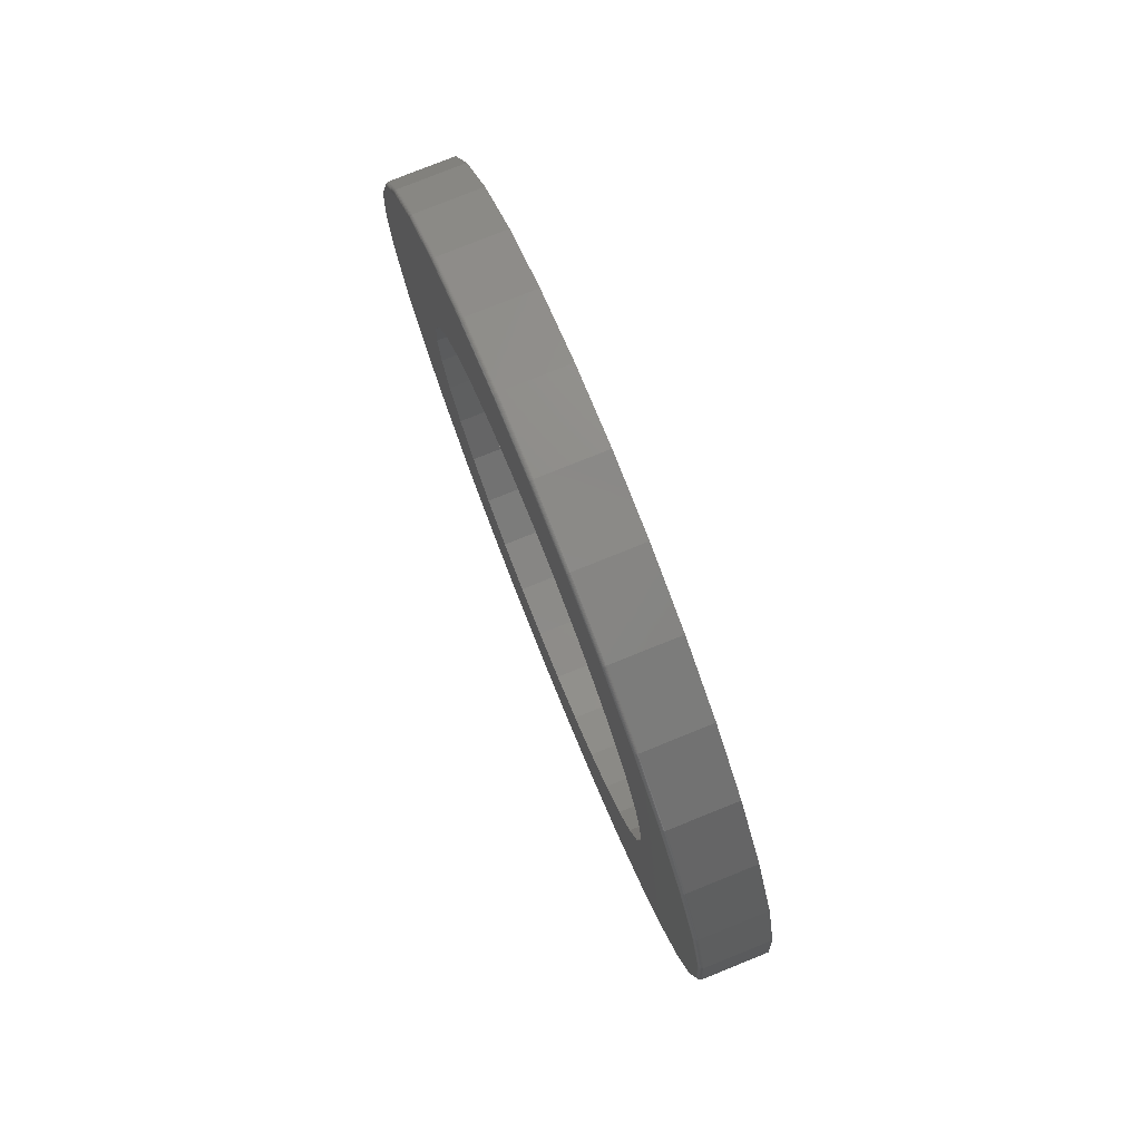
<metadata>
{"format":"stl","ext":"stl","renderer":"f3d","projection":"perspective","resolution":1024,"background":"white","views":[{"elev":78.1,"azim":158.1,"up":"+Z"}]}
</metadata>
<code>
# stl→obj: 384 verts, 768 faces
v 0 0.009046 0.4934
v 0.1328 -0.08722 0.4839
v 0 -0.08722 0.4839
v 0.1328 -0.1798 0.4559
v 0 -0.1798 0.4559
v 0.1328 -0.2651 0.4103
v 0 -0.2651 0.4103
v 0.1328 -0.3399 0.3489
v 0 -0.3399 0.3489
v 0.1328 -0.4012 0.2741
v 0 -0.4012 0.2741
v 0.1328 -0.4468 0.1888
v 0 -0.4468 0.1888
v 0.1328 -0.4749 0.09626
v 0 -0.4749 0.09626
v 0.1328 -0.4844 6.042e-17
v 0 -0.4844 6.042e-17
v 0.1328 0.009046 0.4934
v 0 0.1053 0.4839
v 0.1328 0.1053 0.4839
v 0 0.1979 0.4559
v 0.1328 0.1979 0.4559
v 0 0.2832 0.4103
v 0.1328 0.2832 0.4103
v 0 0.3579 0.3489
v 0.1328 0.3579 0.3489
v 0 0.4193 0.2741
v 0.1328 0.4193 0.2741
v 0 0.4649 0.1888
v 0.1328 0.4649 0.1888
v 0 0.493 0.09626
v 0.1328 0.493 0.09626
v 0 0.5025 -6.043e-17
v 0.1328 0.5025 -6.043e-17
v 0 0.009046 -0.4934
v 0.1328 0.1053 -0.4839
v 0 0.1053 -0.4839
v 0.1328 0.1979 -0.4559
v 0 0.1979 -0.4559
v 0.1328 0.2832 -0.4103
v 0 0.2832 -0.4103
v 0.1328 0.3579 -0.3489
v 0 0.3579 -0.3489
v 0.1328 0.4193 -0.2741
v 0 0.4193 -0.2741
v 0.1328 0.4649 -0.1888
v 0 0.4649 -0.1888
v 0.1328 0.493 -0.09626
v 0 0.493 -0.09626
v 0.1328 0.009046 -0.4934
v 0 -0.08722 -0.4839
v 0.1328 -0.08722 -0.4839
v 0 -0.1798 -0.4559
v 0.1328 -0.1798 -0.4559
v 0 -0.2651 -0.4103
v 0.1328 -0.2651 -0.4103
v 0 -0.3399 -0.3489
v 0.1328 -0.3399 -0.3489
v 0 -0.4012 -0.2741
v 0.1328 -0.4012 -0.2741
v 0 -0.4468 -0.1888
v 0.1328 -0.4468 -0.1888
v 0 -0.4749 -0.09626
v 0.1328 -0.4749 -0.09626
v 0 0.5438 -0.5359
v 0 0.429 -0.6302
v 0 0.2979 -0.7002
v 0 0.1558 -0.7433
v 0 0.007895 -0.7579
v 0 -0.528 -0.5359
v 0 -0.528 0.5359
v 0 -0.4132 0.6302
v 0 -0.2821 0.7002
v 0 -0.14 0.7433
v 0 0.007895 0.7579
v 0 0.1558 0.7433
v 0 0.2979 0.7002
v 0 0.429 0.6302
v 0 0.5438 0.5359
v 0 -0.14 -0.7433
v 0 -0.2821 -0.7002
v 0 -0.4132 -0.6302
v 0 -0.6223 0.4211
v 0 -0.6923 0.29
v 0 -0.75 9.281e-17
v 0 -0.7354 0.1479
v 0 -0.7354 -0.1479
v 0 -0.6223 -0.4211
v 0 -0.6923 -0.29
v 0 0.6381 0.4211
v 0 0.7081 0.29
v 0 0.7658 -9.282e-17
v 0 0.7512 0.1479
v 0 0.7512 -0.1479
v 0 0.6381 -0.4211
v 0 0.7081 -0.29
v 0.1328 -0.5225 -0.5304
v 0.1328 0.007895 -0.7501
v 0.1328 0.1542 -0.7357
v 0.1328 0.2949 -0.693
v 0.1328 0.4246 -0.6237
v 0.1328 0.5383 -0.5304
v 0.1328 0.5383 0.5304
v 0.1328 0.4246 0.6237
v 0.1328 0.2949 0.693
v 0.1328 0.1542 0.7357
v 0.1328 0.007895 0.7501
v 0.1328 -0.1384 0.7357
v 0.1328 -0.2791 0.693
v 0.1328 -0.4088 0.6237
v 0.1328 -0.5225 0.5304
v 0.1328 -0.4088 -0.6237
v 0.1328 -0.2791 -0.693
v 0.1328 -0.1384 -0.7357
v 0.1328 -0.6158 0.4167
v 0.1328 -0.6851 0.287
v 0.1328 -0.7278 0.1463
v 0.1328 -0.7422 -2.631e-16
v 0.1328 -0.7278 -0.1463
v 0.1328 -0.6851 -0.287
v 0.1328 -0.6158 -0.4167
v 0.1328 0.6316 0.4167
v 0.1328 0.7009 0.287
v 0.1328 0.7436 0.1463
v 0.1328 0.758 -2.975e-16
v 0.1328 0.7436 -0.1463
v 0.1328 0.7009 -0.287
v 0.1328 0.6316 -0.4167
v 0.125 0.7658 -9.516e-16
v 0.125 0.7512 -0.1479
v 0.125 0.7081 -0.29
v 0.125 0.6381 -0.4211
v 0.125 0.5438 -0.5359
v 0.125 0.429 -0.6302
v 0.125 0.2979 -0.7002
v 0.125 0.1558 -0.7433
v 0.125 0.007895 -0.7579
v 0.125 -0.14 -0.7433
v 0.125 -0.2821 -0.7002
v 0.125 -0.4132 -0.6302
v 0.125 -0.528 -0.5359
v 0.125 -0.6223 -0.4211
v 0.125 -0.6923 -0.29
v 0.125 -0.7354 -0.1479
v 0.125 -0.75 9.281e-17
v 0.125 -0.7354 0.1479
v 0.125 -0.6923 0.29
v 0.125 -0.6223 0.4211
v 0.125 -0.528 0.5359
v 0.125 -0.4132 0.6302
v 0.125 -0.2821 0.7002
v 0.125 -0.14 0.7433
v 0.125 0.007895 0.7579
v 0.125 0.1558 0.7433
v 0.125 0.2979 0.7002
v 0.125 0.429 0.6302
v 0.125 0.5438 0.5359
v 0.125 0.6381 0.4211
v 0.125 0.7081 0.29
v 0.125 0.7512 0.1479
v 0.1327 -0.7437 5.551e-17
v 0.1327 -0.7293 0.1466
v 0.1322 -0.7452 5.551e-17
v 0.1322 -0.7307 0.1469
v 0.1315 -0.7465 0
v 0.1315 -0.732 0.1472
v 0.1305 -0.7477 0
v 0.1305 -0.7332 0.1474
v 0.1293 -0.7487 5.551e-17
v 0.1293 -0.7341 0.1476
v 0.128 -0.7494 0
v 0.128 -0.7349 0.1477
v 0.1265 -0.7498 5.551e-17
v 0.1265 -0.7353 0.1478
v 0.1327 0.7451 0.1466
v 0.1327 0.7595 -1.332e-15
v 0.1322 0.7465 0.1469
v 0.1322 0.761 -1.332e-15
v 0.1315 0.7478 0.1472
v 0.1315 0.7623 -1.332e-15
v 0.1305 0.749 0.1474
v 0.1305 0.7635 -1.332e-15
v 0.1293 0.7499 0.1476
v 0.1293 0.7645 -1.332e-15
v 0.128 0.7506 0.1477
v 0.128 0.7652 -1.277e-15
v 0.1265 0.7511 0.1478
v 0.1265 0.7656 -1.332e-15
v 0.1327 0.7023 0.2876
v 0.1322 0.7036 0.2882
v 0.1315 0.7049 0.2887
v 0.1305 0.706 0.2892
v 0.1293 0.7069 0.2895
v 0.128 0.7075 0.2898
v 0.1265 0.708 0.29
v 0.1327 0.6328 0.4176
v 0.1322 0.6341 0.4184
v 0.1315 0.6352 0.4191
v 0.1305 0.6362 0.4198
v 0.1293 0.637 0.4203
v 0.128 0.6376 0.4207
v 0.1265 0.6379 0.421
v 0.1327 0.5394 0.5315
v 0.1322 0.5404 0.5325
v 0.1315 0.5414 0.5335
v 0.1305 0.5422 0.5343
v 0.1293 0.5429 0.535
v 0.128 0.5434 0.5355
v 0.1265 0.5437 0.5358
v 0.1327 0.4255 0.6249
v 0.1322 0.4263 0.6262
v 0.1315 0.427 0.6273
v 0.1305 0.4277 0.6283
v 0.1293 0.4282 0.6291
v 0.128 0.4286 0.6297
v 0.1265 0.4289 0.63
v 0.1327 0.2955 0.6944
v 0.1322 0.2961 0.6957
v 0.1315 0.2966 0.697
v 0.1305 0.2971 0.6981
v 0.1293 0.2974 0.699
v 0.128 0.2977 0.6997
v 0.1265 0.2979 0.7001
v 0.1327 0.1545 0.7372
v 0.1322 0.1548 0.7386
v 0.1315 0.1551 0.7399
v 0.1305 0.1553 0.7411
v 0.1293 0.1555 0.742
v 0.128 0.1556 0.7427
v 0.1265 0.1557 0.7432
v 0.1327 0.007895 0.7516
v 0.1322 0.007895 0.7531
v 0.1315 0.007895 0.7544
v 0.1305 0.007895 0.7556
v 0.1293 0.007895 0.7566
v 0.128 0.007895 0.7573
v 0.1265 0.007895 0.7577
v 0.1327 -0.1387 0.7372
v 0.1322 -0.139 0.7386
v 0.1315 -0.1393 0.7399
v 0.1305 -0.1395 0.7411
v 0.1293 -0.1397 0.742
v 0.128 -0.1398 0.7427
v 0.1265 -0.1399 0.7432
v 0.1327 -0.2797 0.6944
v 0.1322 -0.2803 0.6957
v 0.1315 -0.2808 0.697
v 0.1305 -0.2813 0.6981
v 0.1293 -0.2816 0.699
v 0.128 -0.2819 0.6997
v 0.1265 -0.2821 0.7001
v 0.1327 -0.4097 0.6249
v 0.1322 -0.4105 0.6262
v 0.1315 -0.4112 0.6273
v 0.1305 -0.4119 0.6283
v 0.1293 -0.4124 0.6291
v 0.128 -0.4128 0.6297
v 0.1265 -0.4131 0.63
v 0.1327 -0.5236 0.5315
v 0.1322 -0.5246 0.5325
v 0.1315 -0.5256 0.5335
v 0.1305 -0.5264 0.5343
v 0.1293 -0.5271 0.535
v 0.128 -0.5276 0.5355
v 0.1265 -0.5279 0.5358
v 0.1327 -0.617 0.4176
v 0.1322 -0.6183 0.4184
v 0.1315 -0.6194 0.4191
v 0.1305 -0.6204 0.4198
v 0.1293 -0.6212 0.4203
v 0.128 -0.6218 0.4207
v 0.1265 -0.6221 0.421
v 0.1327 -0.6865 0.2876
v 0.1322 -0.6879 0.2882
v 0.1315 -0.6891 0.2887
v 0.1305 -0.6902 0.2892
v 0.1293 -0.6911 0.2895
v 0.128 -0.6918 0.2898
v 0.1265 -0.6922 0.29
v 0.1327 0.7451 -0.1466
v 0.1322 0.7465 -0.1469
v 0.1315 0.7478 -0.1472
v 0.1305 0.749 -0.1474
v 0.1293 0.7499 -0.1476
v 0.128 0.7506 -0.1477
v 0.1265 0.7511 -0.1478
v 0.1327 -0.7293 -0.1466
v 0.1322 -0.7307 -0.1469
v 0.1315 -0.732 -0.1472
v 0.1305 -0.7332 -0.1474
v 0.1293 -0.7341 -0.1476
v 0.128 -0.7349 -0.1477
v 0.1265 -0.7353 -0.1478
v 0.1327 -0.6865 -0.2876
v 0.1322 -0.6879 -0.2882
v 0.1315 -0.6891 -0.2887
v 0.1305 -0.6902 -0.2892
v 0.1293 -0.6911 -0.2895
v 0.128 -0.6918 -0.2898
v 0.1265 -0.6922 -0.29
v 0.1327 -0.617 -0.4176
v 0.1322 -0.6183 -0.4184
v 0.1315 -0.6194 -0.4191
v 0.1305 -0.6204 -0.4198
v 0.1293 -0.6212 -0.4203
v 0.128 -0.6218 -0.4207
v 0.1265 -0.6221 -0.421
v 0.1327 -0.5236 -0.5315
v 0.1322 -0.5246 -0.5325
v 0.1315 -0.5256 -0.5335
v 0.1305 -0.5264 -0.5343
v 0.1293 -0.5271 -0.535
v 0.128 -0.5276 -0.5355
v 0.1265 -0.5279 -0.5358
v 0.1327 -0.4097 -0.6249
v 0.1322 -0.4105 -0.6262
v 0.1315 -0.4112 -0.6273
v 0.1305 -0.4119 -0.6283
v 0.1293 -0.4124 -0.6291
v 0.128 -0.4128 -0.6297
v 0.1265 -0.4131 -0.63
v 0.1327 -0.2797 -0.6944
v 0.1322 -0.2803 -0.6957
v 0.1315 -0.2808 -0.697
v 0.1305 -0.2813 -0.6981
v 0.1293 -0.2816 -0.699
v 0.128 -0.2819 -0.6997
v 0.1265 -0.2821 -0.7001
v 0.1327 -0.1387 -0.7372
v 0.1322 -0.139 -0.7386
v 0.1315 -0.1393 -0.7399
v 0.1305 -0.1395 -0.7411
v 0.1293 -0.1397 -0.742
v 0.128 -0.1398 -0.7427
v 0.1265 -0.1399 -0.7432
v 0.1327 0.007895 -0.7516
v 0.1322 0.007895 -0.7531
v 0.1315 0.007895 -0.7544
v 0.1305 0.007895 -0.7556
v 0.1293 0.007895 -0.7566
v 0.128 0.007895 -0.7573
v 0.1265 0.007895 -0.7577
v 0.1327 0.1545 -0.7372
v 0.1322 0.1548 -0.7386
v 0.1315 0.1551 -0.7399
v 0.1305 0.1553 -0.7411
v 0.1293 0.1555 -0.742
v 0.128 0.1556 -0.7427
v 0.1265 0.1557 -0.7432
v 0.1327 0.2955 -0.6944
v 0.1322 0.2961 -0.6957
v 0.1315 0.2966 -0.697
v 0.1305 0.2971 -0.6981
v 0.1293 0.2974 -0.699
v 0.128 0.2977 -0.6997
v 0.1265 0.2979 -0.7001
v 0.1327 0.4255 -0.6249
v 0.1322 0.4263 -0.6262
v 0.1315 0.427 -0.6273
v 0.1305 0.4277 -0.6283
v 0.1293 0.4282 -0.6291
v 0.128 0.4286 -0.6297
v 0.1265 0.4289 -0.63
v 0.1327 0.5394 -0.5315
v 0.1322 0.5404 -0.5325
v 0.1315 0.5414 -0.5335
v 0.1305 0.5422 -0.5343
v 0.1293 0.5429 -0.535
v 0.128 0.5434 -0.5355
v 0.1265 0.5437 -0.5358
v 0.1327 0.6328 -0.4176
v 0.1322 0.6341 -0.4184
v 0.1315 0.6352 -0.4191
v 0.1305 0.6362 -0.4198
v 0.1293 0.637 -0.4203
v 0.128 0.6376 -0.4207
v 0.1265 0.6379 -0.421
v 0.1327 0.7023 -0.2876
v 0.1322 0.7036 -0.2882
v 0.1315 0.7049 -0.2887
v 0.1305 0.706 -0.2892
v 0.1293 0.7069 -0.2895
v 0.128 0.7075 -0.2898
v 0.1265 0.708 -0.29
f 1 2 3
f 3 2 4
f 3 4 5
f 5 4 6
f 5 6 7
f 7 6 8
f 7 8 9
f 9 8 10
f 9 10 11
f 11 10 12
f 11 12 13
f 13 12 14
f 13 14 15
f 15 14 16
f 15 16 17
f 2 1 18
f 18 1 19
f 18 19 20
f 20 19 21
f 20 21 22
f 22 21 23
f 22 23 24
f 24 23 25
f 24 25 26
f 26 25 27
f 26 27 28
f 28 27 29
f 28 29 30
f 30 29 31
f 30 31 32
f 32 31 33
f 32 33 34
f 35 36 37
f 37 36 38
f 37 38 39
f 39 38 40
f 39 40 41
f 41 40 42
f 41 42 43
f 43 42 44
f 43 44 45
f 45 44 46
f 45 46 47
f 47 46 48
f 47 48 49
f 49 48 34
f 49 34 33
f 36 35 50
f 50 35 51
f 50 51 52
f 52 51 53
f 52 53 54
f 54 53 55
f 54 55 56
f 56 55 57
f 56 57 58
f 58 57 59
f 58 59 60
f 60 59 61
f 60 61 62
f 62 61 63
f 62 63 64
f 64 63 17
f 64 17 16
f 35 37 65
f 35 65 66
f 35 66 67
f 35 67 68
f 35 68 69
f 35 69 70
f 35 70 51
f 1 3 71
f 1 71 72
f 1 72 73
f 1 73 74
f 1 74 75
f 1 75 76
f 1 76 77
f 1 77 78
f 1 78 79
f 1 79 19
f 69 80 81
f 69 81 82
f 69 82 70
f 7 83 5
f 5 83 71
f 5 71 3
f 11 84 9
f 9 84 83
f 9 83 7
f 17 85 15
f 15 85 86
f 15 86 13
f 13 86 84
f 13 84 11
f 61 87 63
f 63 87 85
f 63 85 17
f 55 88 57
f 57 88 89
f 57 89 59
f 59 89 87
f 59 87 61
f 51 70 53
f 53 70 88
f 53 88 55
f 23 21 90
f 90 21 19
f 90 19 79
f 27 25 91
f 91 25 23
f 91 23 90
f 33 31 92
f 92 31 29
f 92 29 93
f 93 29 27
f 93 27 91
f 47 49 94
f 94 49 33
f 94 33 92
f 41 43 95
f 95 43 45
f 95 45 96
f 96 45 47
f 96 47 94
f 37 39 65
f 65 39 41
f 65 41 95
f 50 52 97
f 50 97 98
f 50 98 99
f 50 99 100
f 50 100 101
f 50 101 102
f 50 102 36
f 18 20 103
f 18 103 104
f 18 104 105
f 18 105 106
f 18 106 107
f 18 107 108
f 18 108 109
f 18 109 110
f 18 110 111
f 18 111 2
f 98 97 112
f 98 112 113
f 98 113 114
f 2 111 4
f 4 111 115
f 4 115 6
f 6 115 8
f 8 115 116
f 8 116 10
f 10 116 12
f 12 116 117
f 12 117 14
f 14 117 118
f 14 118 16
f 16 118 64
f 64 118 119
f 64 119 62
f 62 119 60
f 60 119 120
f 60 120 58
f 58 120 121
f 58 121 56
f 56 121 54
f 54 121 97
f 54 97 52
f 103 20 122
f 122 20 22
f 122 22 24
f 122 24 123
f 123 24 26
f 123 26 28
f 123 28 124
f 124 28 30
f 124 30 125
f 125 30 32
f 125 32 34
f 125 34 126
f 126 34 48
f 126 48 46
f 126 46 127
f 127 46 44
f 127 44 128
f 128 44 42
f 128 42 40
f 128 40 102
f 102 40 38
f 102 38 36
f 92 129 94
f 94 129 130
f 94 130 96
f 96 130 131
f 96 131 95
f 95 131 132
f 95 132 65
f 65 132 133
f 65 133 66
f 66 133 134
f 66 134 67
f 67 134 135
f 67 135 68
f 68 135 136
f 68 136 69
f 69 136 137
f 69 137 80
f 80 137 138
f 80 138 81
f 81 138 139
f 81 139 82
f 82 139 140
f 82 140 70
f 70 140 141
f 70 141 88
f 88 141 142
f 88 142 89
f 89 142 143
f 89 143 87
f 87 143 144
f 87 144 85
f 85 144 145
f 85 145 86
f 86 145 146
f 86 146 84
f 84 146 147
f 84 147 83
f 83 147 148
f 83 148 71
f 71 148 149
f 71 149 72
f 72 149 150
f 72 150 73
f 73 150 151
f 73 151 74
f 74 151 152
f 74 152 75
f 75 152 153
f 75 153 76
f 76 153 154
f 76 154 77
f 77 154 155
f 77 155 78
f 78 155 156
f 78 156 79
f 79 156 157
f 79 157 90
f 90 157 158
f 90 158 91
f 91 158 159
f 91 159 93
f 93 159 160
f 93 160 92
f 92 160 129
f 118 117 161
f 161 117 162
f 161 162 163
f 163 162 164
f 163 164 165
f 165 164 166
f 165 166 167
f 167 166 168
f 167 168 169
f 169 168 170
f 169 170 171
f 171 170 172
f 171 172 173
f 173 172 174
f 173 174 145
f 145 174 146
f 124 125 175
f 175 125 176
f 175 176 177
f 177 176 178
f 177 178 179
f 179 178 180
f 179 180 181
f 181 180 182
f 181 182 183
f 183 182 184
f 183 184 185
f 185 184 186
f 185 186 187
f 187 186 188
f 187 188 160
f 160 188 129
f 123 124 189
f 189 124 175
f 189 175 190
f 190 175 177
f 190 177 191
f 191 177 179
f 191 179 192
f 192 179 181
f 192 181 193
f 193 181 183
f 193 183 194
f 194 183 185
f 194 185 195
f 195 185 187
f 195 187 159
f 159 187 160
f 122 123 196
f 196 123 189
f 196 189 197
f 197 189 190
f 197 190 198
f 198 190 191
f 198 191 199
f 199 191 192
f 199 192 200
f 200 192 193
f 200 193 201
f 201 193 194
f 201 194 202
f 202 194 195
f 202 195 158
f 158 195 159
f 103 122 203
f 203 122 196
f 203 196 204
f 204 196 197
f 204 197 205
f 205 197 198
f 205 198 206
f 206 198 199
f 206 199 207
f 207 199 200
f 207 200 208
f 208 200 201
f 208 201 209
f 209 201 202
f 209 202 157
f 157 202 158
f 104 103 210
f 210 103 203
f 210 203 211
f 211 203 204
f 211 204 212
f 212 204 205
f 212 205 213
f 213 205 206
f 213 206 214
f 214 206 207
f 214 207 215
f 215 207 208
f 215 208 216
f 216 208 209
f 216 209 156
f 156 209 157
f 105 104 217
f 217 104 210
f 217 210 218
f 218 210 211
f 218 211 219
f 219 211 212
f 219 212 220
f 220 212 213
f 220 213 221
f 221 213 214
f 221 214 222
f 222 214 215
f 222 215 223
f 223 215 216
f 223 216 155
f 155 216 156
f 106 105 224
f 224 105 217
f 224 217 225
f 225 217 218
f 225 218 226
f 226 218 219
f 226 219 227
f 227 219 220
f 227 220 228
f 228 220 221
f 228 221 229
f 229 221 222
f 229 222 230
f 230 222 223
f 230 223 154
f 154 223 155
f 107 106 231
f 231 106 224
f 231 224 232
f 232 224 225
f 232 225 233
f 233 225 226
f 233 226 234
f 234 226 227
f 234 227 235
f 235 227 228
f 235 228 236
f 236 228 229
f 236 229 237
f 237 229 230
f 237 230 153
f 153 230 154
f 108 107 238
f 238 107 231
f 238 231 239
f 239 231 232
f 239 232 240
f 240 232 233
f 240 233 241
f 241 233 234
f 241 234 242
f 242 234 235
f 242 235 243
f 243 235 236
f 243 236 244
f 244 236 237
f 244 237 152
f 152 237 153
f 109 108 245
f 245 108 238
f 245 238 246
f 246 238 239
f 246 239 247
f 247 239 240
f 247 240 248
f 248 240 241
f 248 241 249
f 249 241 242
f 249 242 250
f 250 242 243
f 250 243 251
f 251 243 244
f 251 244 151
f 151 244 152
f 110 109 252
f 252 109 245
f 252 245 253
f 253 245 246
f 253 246 254
f 254 246 247
f 254 247 255
f 255 247 248
f 255 248 256
f 256 248 249
f 256 249 257
f 257 249 250
f 257 250 258
f 258 250 251
f 258 251 150
f 150 251 151
f 111 110 259
f 259 110 252
f 259 252 260
f 260 252 253
f 260 253 261
f 261 253 254
f 261 254 262
f 262 254 255
f 262 255 263
f 263 255 256
f 263 256 264
f 264 256 257
f 264 257 265
f 265 257 258
f 265 258 149
f 149 258 150
f 115 111 266
f 266 111 259
f 266 259 267
f 267 259 260
f 267 260 268
f 268 260 261
f 268 261 269
f 269 261 262
f 269 262 270
f 270 262 263
f 270 263 271
f 271 263 264
f 271 264 272
f 272 264 265
f 272 265 148
f 148 265 149
f 116 115 273
f 273 115 266
f 273 266 274
f 274 266 267
f 274 267 275
f 275 267 268
f 275 268 276
f 276 268 269
f 276 269 277
f 277 269 270
f 277 270 278
f 278 270 271
f 278 271 279
f 279 271 272
f 279 272 147
f 147 272 148
f 117 116 162
f 162 116 273
f 162 273 164
f 164 273 274
f 164 274 166
f 166 274 275
f 166 275 168
f 168 275 276
f 168 276 170
f 170 276 277
f 170 277 172
f 172 277 278
f 172 278 174
f 174 278 279
f 174 279 146
f 146 279 147
f 125 126 176
f 176 126 280
f 176 280 178
f 178 280 281
f 178 281 180
f 180 281 282
f 180 282 182
f 182 282 283
f 182 283 184
f 184 283 284
f 184 284 186
f 186 284 285
f 186 285 188
f 188 285 286
f 188 286 129
f 129 286 130
f 119 118 287
f 287 118 161
f 287 161 288
f 288 161 163
f 288 163 289
f 289 163 165
f 289 165 290
f 290 165 167
f 290 167 291
f 291 167 169
f 291 169 292
f 292 169 171
f 292 171 293
f 293 171 173
f 293 173 144
f 144 173 145
f 120 119 294
f 294 119 287
f 294 287 295
f 295 287 288
f 295 288 296
f 296 288 289
f 296 289 297
f 297 289 290
f 297 290 298
f 298 290 291
f 298 291 299
f 299 291 292
f 299 292 300
f 300 292 293
f 300 293 143
f 143 293 144
f 121 120 301
f 301 120 294
f 301 294 302
f 302 294 295
f 302 295 303
f 303 295 296
f 303 296 304
f 304 296 297
f 304 297 305
f 305 297 298
f 305 298 306
f 306 298 299
f 306 299 307
f 307 299 300
f 307 300 142
f 142 300 143
f 97 121 308
f 308 121 301
f 308 301 309
f 309 301 302
f 309 302 310
f 310 302 303
f 310 303 311
f 311 303 304
f 311 304 312
f 312 304 305
f 312 305 313
f 313 305 306
f 313 306 314
f 314 306 307
f 314 307 141
f 141 307 142
f 112 97 315
f 315 97 308
f 315 308 316
f 316 308 309
f 316 309 317
f 317 309 310
f 317 310 318
f 318 310 311
f 318 311 319
f 319 311 312
f 319 312 320
f 320 312 313
f 320 313 321
f 321 313 314
f 321 314 140
f 140 314 141
f 113 112 322
f 322 112 315
f 322 315 323
f 323 315 316
f 323 316 324
f 324 316 317
f 324 317 325
f 325 317 318
f 325 318 326
f 326 318 319
f 326 319 327
f 327 319 320
f 327 320 328
f 328 320 321
f 328 321 139
f 139 321 140
f 114 113 329
f 329 113 322
f 329 322 330
f 330 322 323
f 330 323 331
f 331 323 324
f 331 324 332
f 332 324 325
f 332 325 333
f 333 325 326
f 333 326 334
f 334 326 327
f 334 327 335
f 335 327 328
f 335 328 138
f 138 328 139
f 98 114 336
f 336 114 329
f 336 329 337
f 337 329 330
f 337 330 338
f 338 330 331
f 338 331 339
f 339 331 332
f 339 332 340
f 340 332 333
f 340 333 341
f 341 333 334
f 341 334 342
f 342 334 335
f 342 335 137
f 137 335 138
f 99 98 343
f 343 98 336
f 343 336 344
f 344 336 337
f 344 337 345
f 345 337 338
f 345 338 346
f 346 338 339
f 346 339 347
f 347 339 340
f 347 340 348
f 348 340 341
f 348 341 349
f 349 341 342
f 349 342 136
f 136 342 137
f 100 99 350
f 350 99 343
f 350 343 351
f 351 343 344
f 351 344 352
f 352 344 345
f 352 345 353
f 353 345 346
f 353 346 354
f 354 346 347
f 354 347 355
f 355 347 348
f 355 348 356
f 356 348 349
f 356 349 135
f 135 349 136
f 101 100 357
f 357 100 350
f 357 350 358
f 358 350 351
f 358 351 359
f 359 351 352
f 359 352 360
f 360 352 353
f 360 353 361
f 361 353 354
f 361 354 362
f 362 354 355
f 362 355 363
f 363 355 356
f 363 356 134
f 134 356 135
f 102 101 364
f 364 101 357
f 364 357 365
f 365 357 358
f 365 358 366
f 366 358 359
f 366 359 367
f 367 359 360
f 367 360 368
f 368 360 361
f 368 361 369
f 369 361 362
f 369 362 370
f 370 362 363
f 370 363 133
f 133 363 134
f 128 102 371
f 371 102 364
f 371 364 372
f 372 364 365
f 372 365 373
f 373 365 366
f 373 366 374
f 374 366 367
f 374 367 375
f 375 367 368
f 375 368 376
f 376 368 369
f 376 369 377
f 377 369 370
f 377 370 132
f 132 370 133
f 127 128 378
f 378 128 371
f 378 371 379
f 379 371 372
f 379 372 380
f 380 372 373
f 380 373 381
f 381 373 374
f 381 374 382
f 382 374 375
f 382 375 383
f 383 375 376
f 383 376 384
f 384 376 377
f 384 377 131
f 131 377 132
f 126 127 280
f 280 127 378
f 280 378 281
f 281 378 379
f 281 379 282
f 282 379 380
f 282 380 283
f 283 380 381
f 283 381 284
f 284 381 382
f 284 382 285
f 285 382 383
f 285 383 286
f 286 383 384
f 286 384 130
f 130 384 131

</code>
